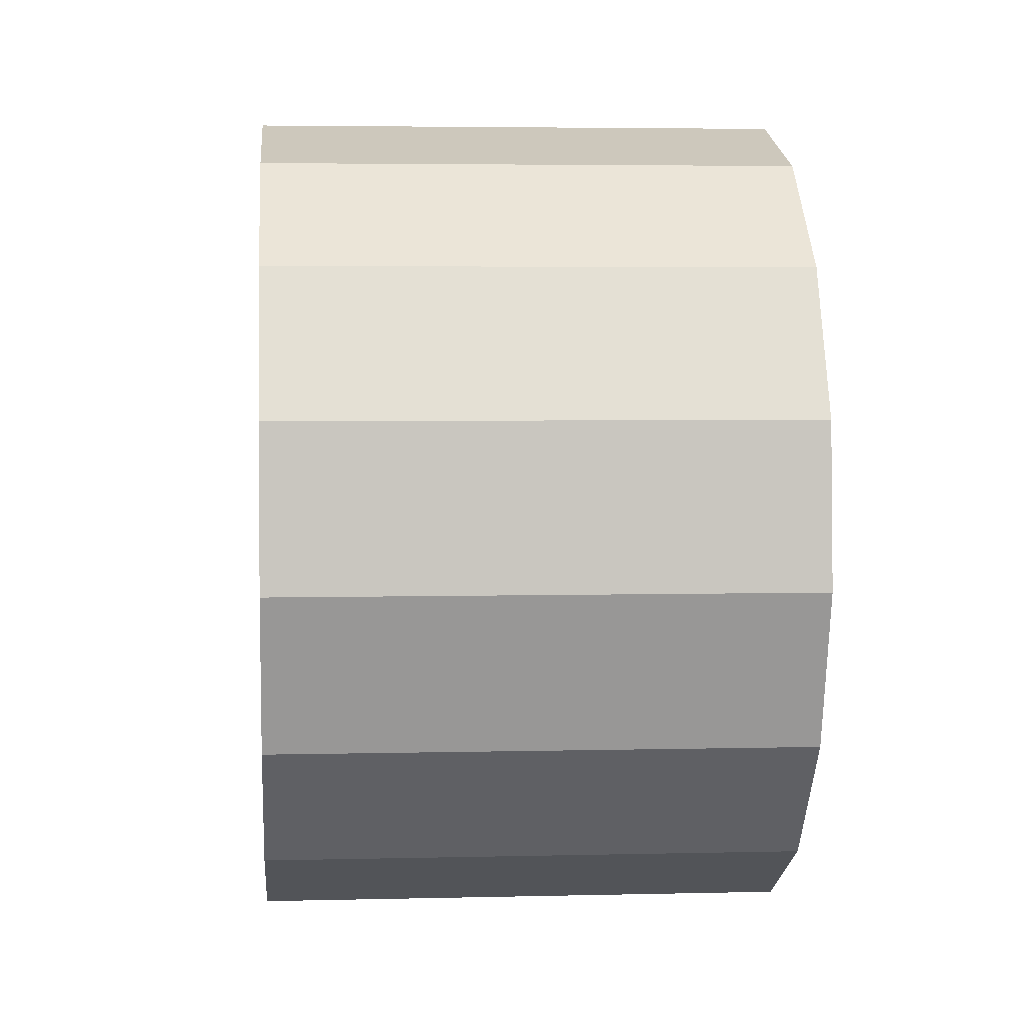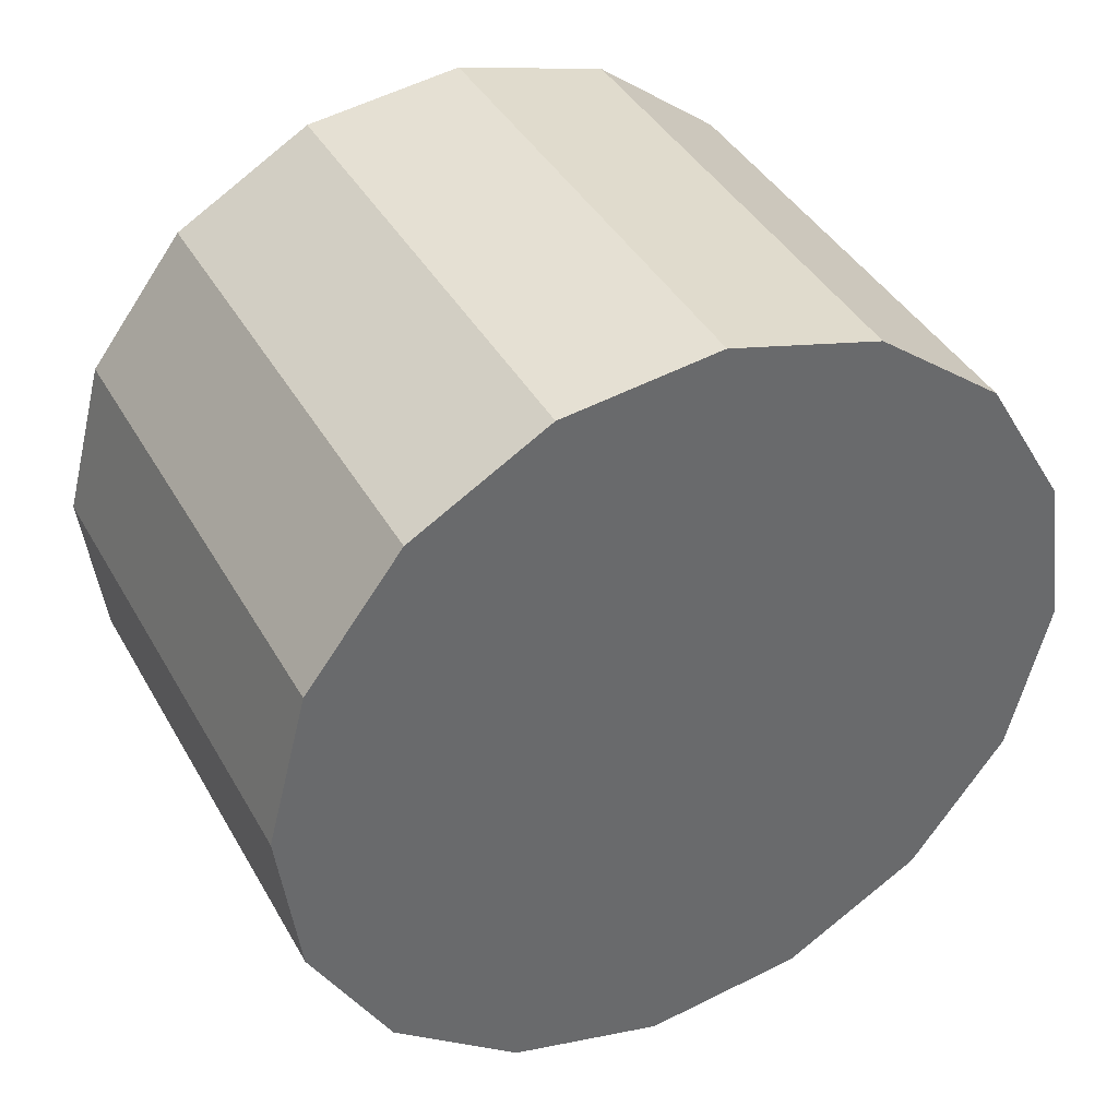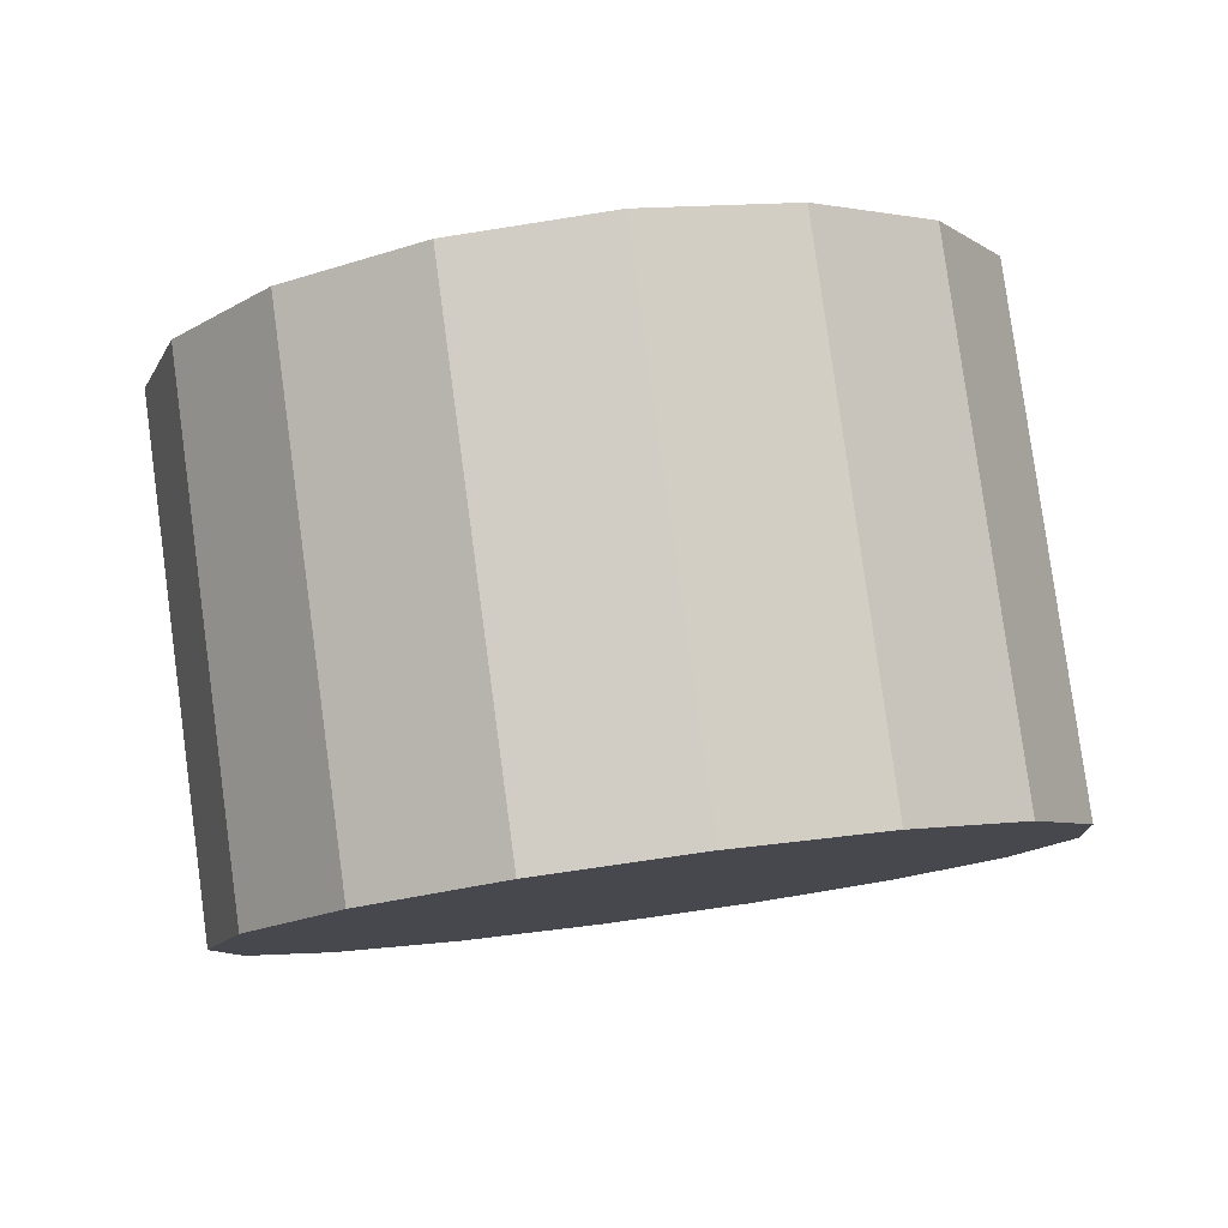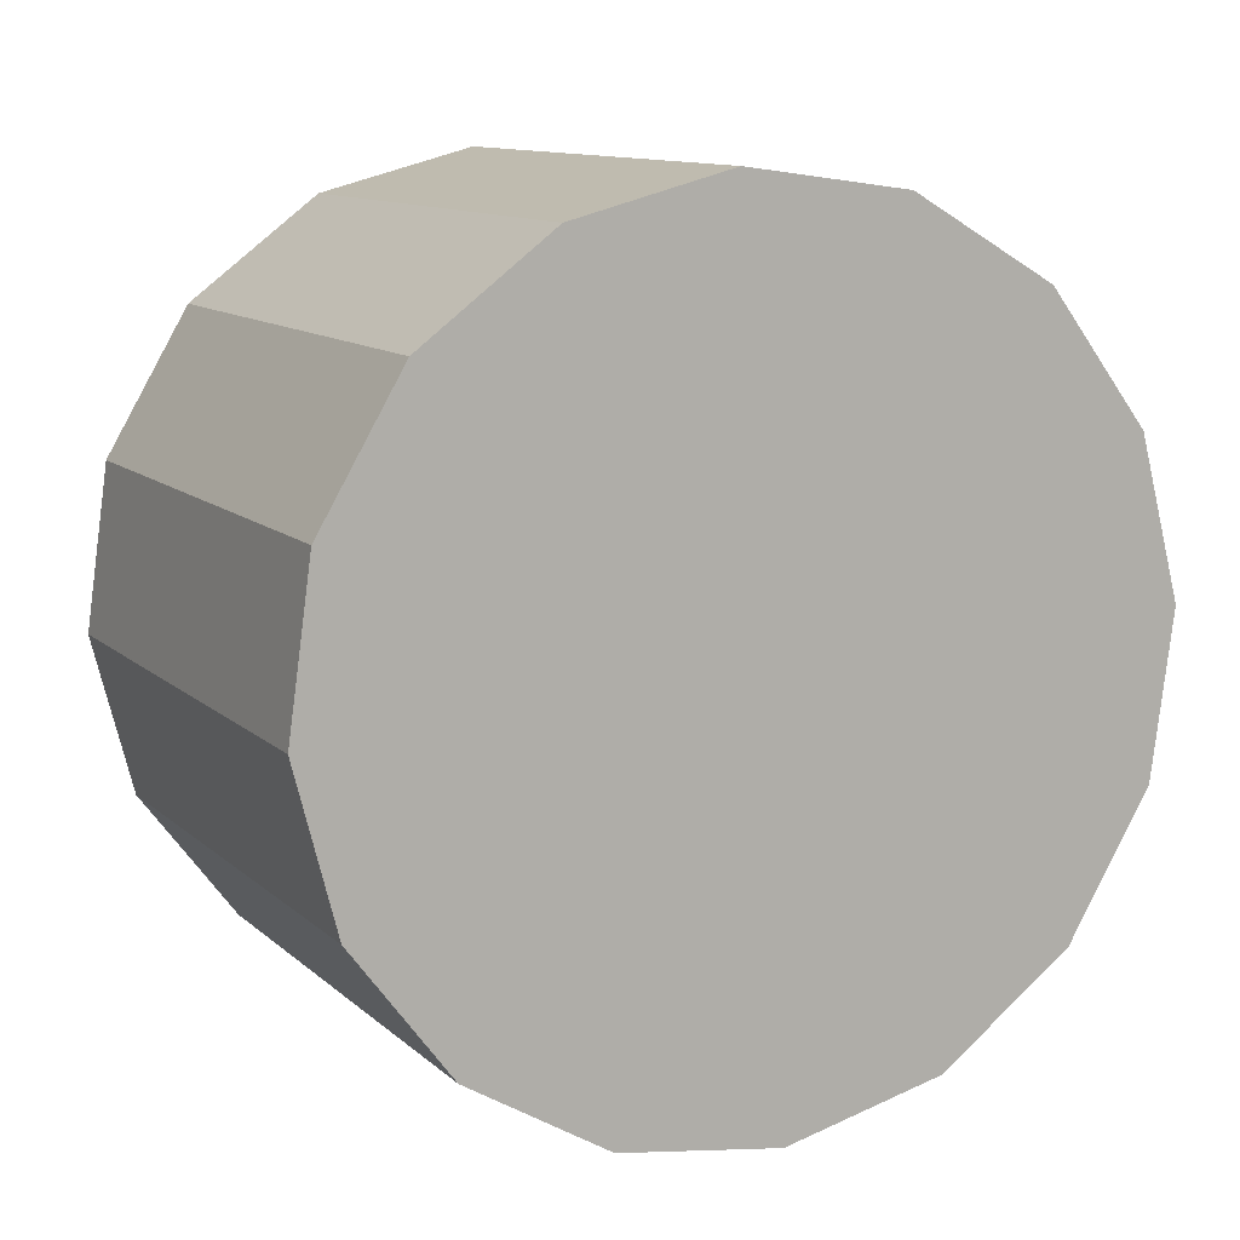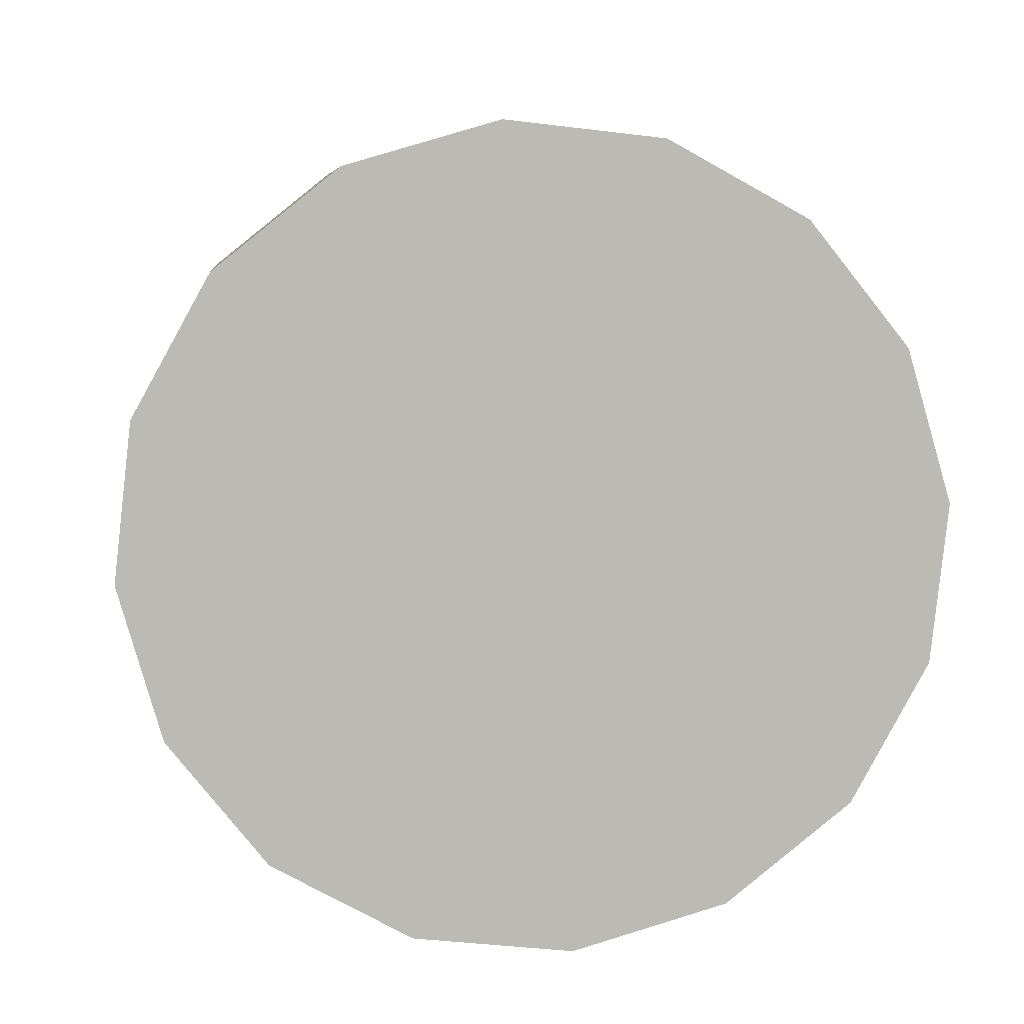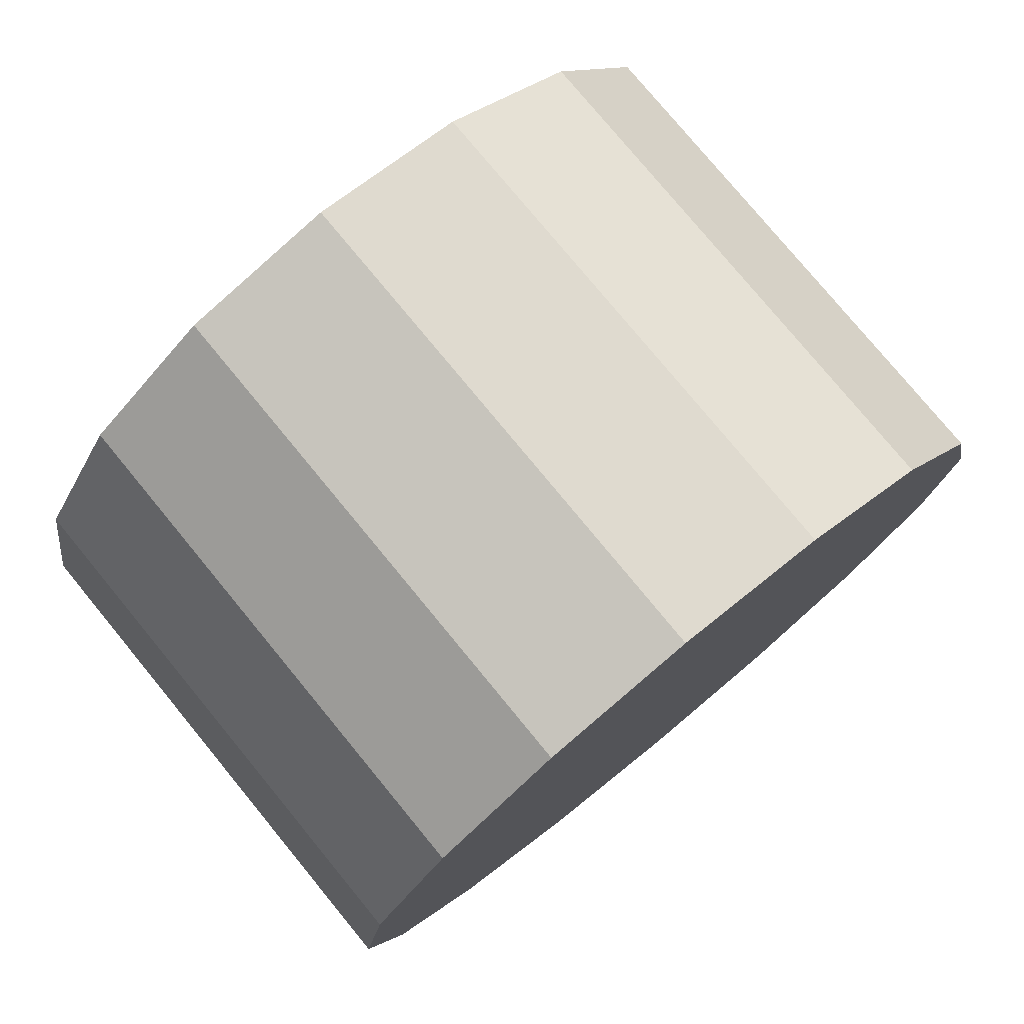
<metadata>
{"format":"obj","ext":"obj","renderer":"f3d","projection":"perspective","resolution":1024,"background":"white","views":[{"elev":-51.6,"azim":-100.8,"up":"+Y"},{"elev":43.7,"azim":-34.7,"up":"+Y"},{"elev":-14.0,"azim":-56.7,"up":"+Z"},{"elev":6.4,"azim":145.6,"up":"+Y"},{"elev":2.9,"azim":166.3,"up":"+Y"},{"elev":72.2,"azim":132.4,"up":"+Y"}]}
</metadata>
<code>
o Cylinder.196_Cylinder.1625
v -2.954 -1.097 2.656
v -2.672 -1.234 0.6804
v -2.897 -1.699 2.706
v -2.616 -1.836 0.7303
v -2.616 -2.231 2.783
v -2.335 -2.368 0.8073
v -2.153 -2.612 2.875
v -1.872 -2.749 0.8997
v -1.579 -2.784 2.969
v -1.298 -2.921 0.9936
v -0.9813 -2.721 3.05
v -0.6997 -2.858 1.074
v -0.4505 -2.433 3.105
v -0.1689 -2.57 1.13
v -0.0677 -1.963 3.127
v 0.214 -2.1 1.152
v 0.1089 -1.382 3.112
v 0.3905 -1.52 1.137
v 0.05227 -0.7804 3.062
v 0.3339 -0.9175 1.087
v -0.2288 -0.2483 2.985
v 0.05283 -0.3854 1.01
v -0.6917 0.1328 2.893
v -0.41 -0.004246 0.9177
v -1.266 0.3051 2.799
v -0.9841 0.168 0.8239
v -1.864 0.2422 2.718
v -1.582 0.1051 0.743
v -2.395 -0.0463 2.663
v -2.113 -0.1834 0.6873
v -2.777 -0.5165 2.641
v -2.496 -0.6535 0.6653
f 2 3 1
f 4 5 3
f 6 7 5
f 8 9 7
f 10 11 9
f 12 13 11
f 14 15 13
f 16 17 15
f 18 19 17
f 20 21 19
f 22 23 21
f 24 25 23
f 26 27 25
f 28 29 27
f 30 22 14
f 30 31 29
f 32 1 31
f 15 23 31
f 2 4 3
f 4 6 5
f 6 8 7
f 8 10 9
f 10 12 11
f 12 14 13
f 14 16 15
f 16 18 17
f 18 20 19
f 20 22 21
f 22 24 23
f 24 26 25
f 26 28 27
f 28 30 29
f 6 4 30
f 4 2 30
f 2 32 30
f 30 28 26
f 26 24 22
f 22 20 18
f 18 16 14
f 14 12 10
f 10 8 14
f 8 6 14
f 30 26 22
f 22 18 14
f 6 30 14
f 30 32 31
f 32 2 1
f 31 1 3
f 3 5 7
f 7 9 11
f 11 13 7
f 13 15 7
f 15 17 19
f 19 21 23
f 23 25 27
f 27 29 23
f 29 31 23
f 31 3 7
f 15 19 23
f 31 7 15

</code>
